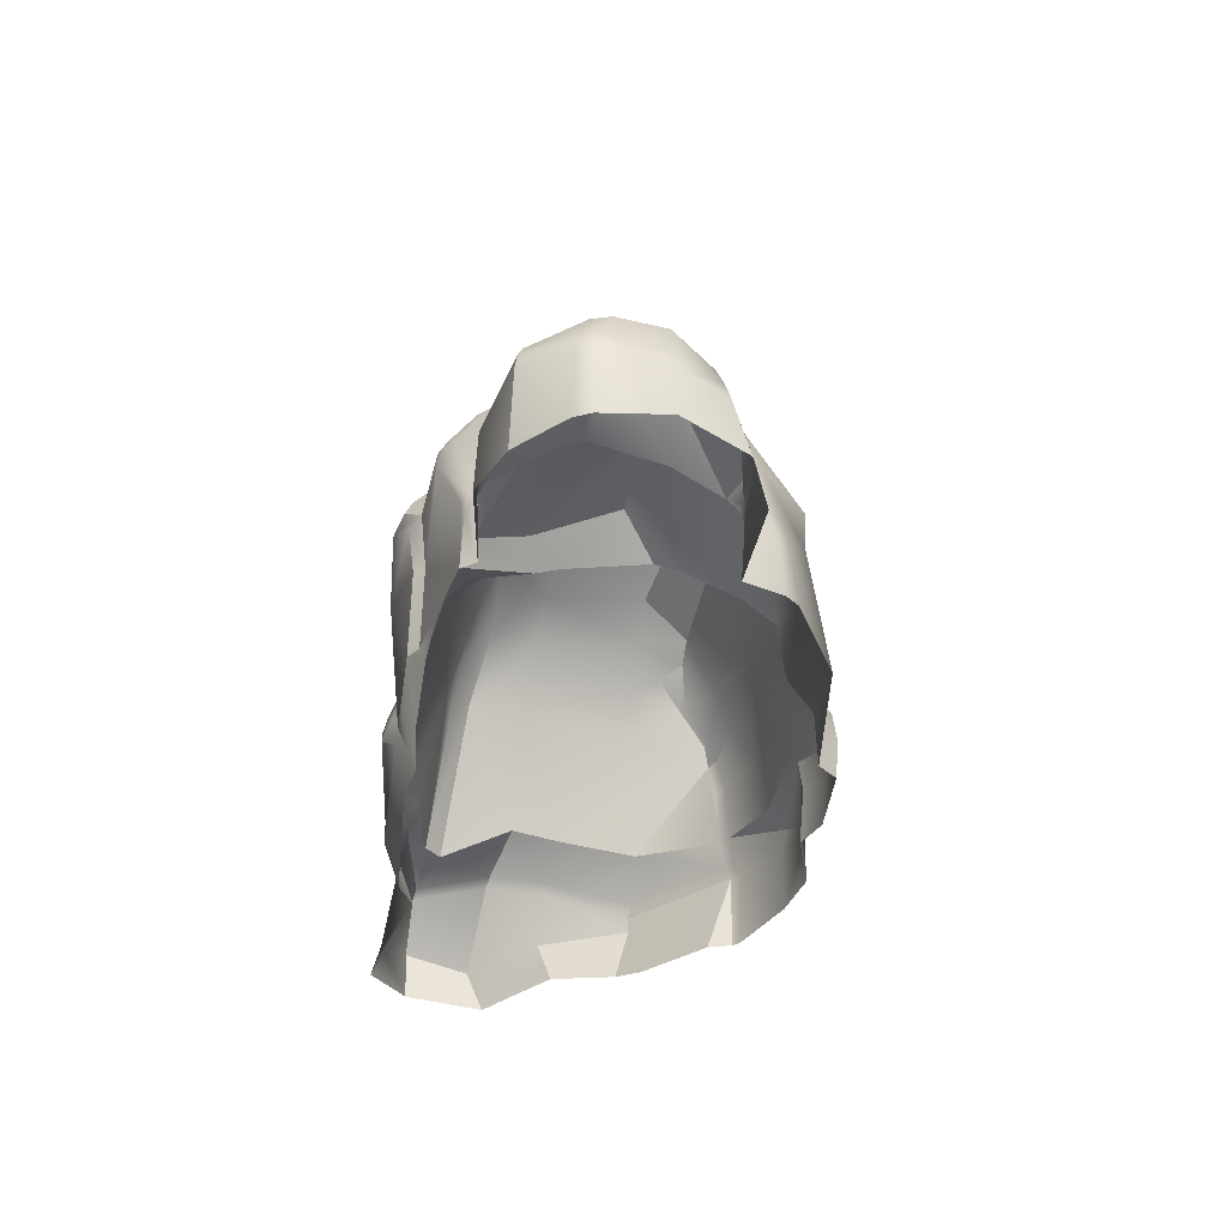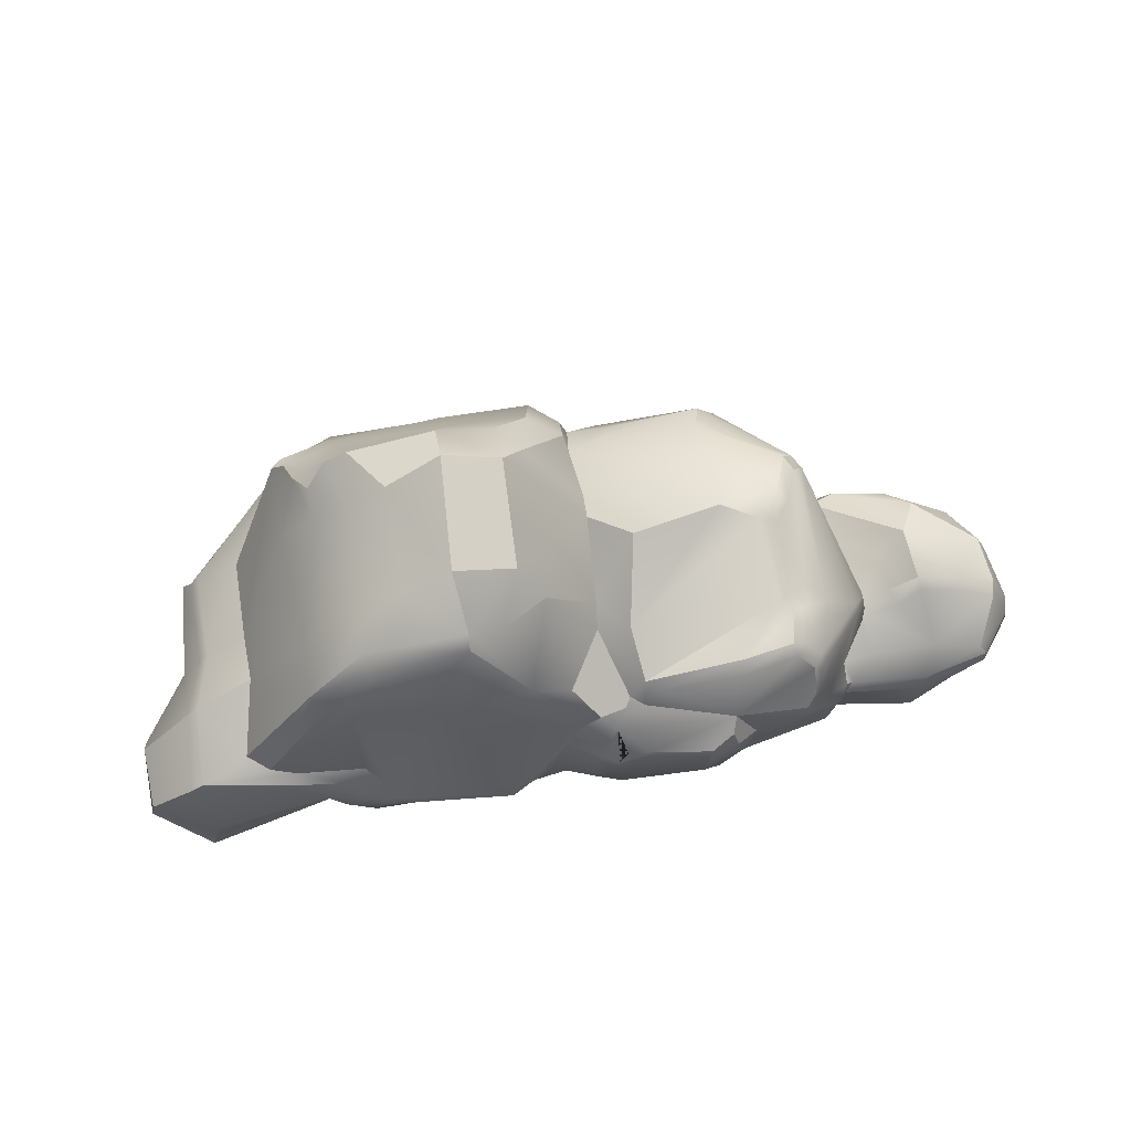
<metadata>
{"format":"obj","ext":"obj","renderer":"f3d","projection":"perspective","resolution":1024,"background":"white","views":[{"elev":-38.1,"azim":83.5,"up":"+Y"},{"elev":72.5,"azim":-7.3,"up":"+Y"}]}
</metadata>
<code>
g islandGeneric02Geo
v -1.282 -0.5372 -0.717
v -1.279 -0.2149 -0.7232
v -1.306 -0.5385 -0.6173
v -1.685 -0.2694 -0.3317
v -1.719 -0.3415 0.06251
v -1.737 -0.491 0.001898
v -1.591 -0.5441 -0.2624
v -1.19 0.2854 -0.6251
v -1.415 -0.04851 -0.329
v -1.237 -0.07045 -0.6693
v -1.205 0.155 -0.6515
v -1.15 0.2961 -0.6559
v -1.157 0.1579 -0.6905
v -0.9645 0.3347 -0.6923
v -1.191 -0.06709 -0.7085
v -1.279 -0.1645 -0.7025
v -1.415 -0.04851 -0.329
v -1.249 -0.168 -0.7276
v -1.246 -0.219 -0.7543
v -1.605 -0.1828 -0.339
v -1.279 -0.2149 -0.7232
v -1.644 -0.2241 -0.3223
v -1.578 -0.1075 0.04016
v -1.401 -0.00559 -0.0008736
v -1.386 0.02713 0.2091
v -1.644 -0.2241 -0.3223
v -1.629 -0.06284 0.2851
v -1.617 -0.1467 0.048
v -1.685 -0.2694 -0.3317
v -1.676 -0.09456 0.2984
v -1.719 -0.3415 0.06251
v -1.923 -0.3852 0.3545
v -1.941 -0.5491 0.2823
v -1.737 -0.491 0.001898
v -1.249 -0.168 -0.7276
v -1.279 -0.1645 -0.7025
v -1.246 -0.219 -0.7543
v -1.282 -0.5372 -0.717
v -1.246 -0.219 -0.7543
v -1.259 -0.5366 -0.746
v -0.7489 -0.3238 -0.9399
v -0.7484 -0.5351 -0.9327
v -0.4671 -0.5351 -0.8572
v -0.4669 -0.2838 -0.8823
v -0.7782 -0.2545 -0.9296
v -0.4511 -0.1666 -0.8654
v -0.962 -0.2811 -0.8838
v -0.9127 -0.1879 -0.8988
v -0.9127 -0.1879 -0.8988
v -0.9703 -0.532 -0.8843
v -0.7484 -0.5351 -0.9327
v -1.259 -0.5366 -0.746
v -0.8905 -0.1082 -0.8246
v -1.191 -0.06709 -0.7085
v -0.4545 -0.122 -0.8335
v -0.2919 -0.1499 -0.9043
v -0.312 -0.1943 -0.9335
v -0.09193 -0.1809 -0.9323
v -0.08544 -0.1294 -0.8906
v -0.07412 0.09264 -0.8484
v -0.461 0.3497 -0.7368
v -0.1048 0.4279 -0.6598
v -0.5669 0.3666 -0.7187
v -0.8964 0.4794 -0.6227
v -0.8905 -0.1082 -0.8246
v -0.4261 0.5125 -0.6303
v -0.2625 0.6646 -0.5355
v -0.9411 0.1609 -0.7848
v -1.108 0.3479 -0.6139
v -1.15 0.2961 -0.6559
v -1.19 0.2854 -0.6251
v -1.134 0.3548 -0.6024
v -1.067 0.5162 -0.5125
v -1.088 0.5095 -0.4864
v -0.9437 0.6488 -0.4838
v -1.02 0.6156 -0.3915
v -0.9437 0.6488 -0.4838
v -0.8444 0.7128 -0.4909
v -0.4784 0.7477 -0.5241
v -0.2249 0.8144 -0.3489
v -0.466 0.8972 -0.3608
v -0.1357 0.6458 -0.4373
v -0.1048 0.4279 -0.6598
v 0.04527 0.3415 -0.594
v 0.04987 0.1223 -0.7391
v -0.07412 0.09264 -0.8484
v 0.04244 -0.1398 -0.7911
v -0.08544 -0.1294 -0.8906
v -0.09193 -0.1809 -0.9323
v 0.006593 -0.3756 -0.9234
v 0.1219 -0.3392 -0.8129
v 0.07216 -0.54 -0.8291
v -0.001662 -0.5385 -0.91
v -1.07 -0.5519 0.6187
v -1.672 -0.5532 0.7721
v -1.636 -0.4311 0.7353
v -1.14 -0.3202 0.6838
v -1.672 -0.5532 0.7721
v -1.929 -0.5106 0.6161
v -1.892 -0.3275 0.6268
v -1.694 -0.1633 0.6135
v -1.14 -0.3202 0.6838
v -1.232 -0.1892 0.6647
v -1.25 -0.1524 0.6495
v -1.643 -0.1354 0.6021
v -1.041 -0.1926 0.6567
v -1.14 -0.3202 0.6838
v -0.9543 -0.1302 0.6178
v -0.8733 -0.1523 0.6883
v -1.239 -0.1226 0.6047
v -1.25 -0.1524 0.6495
v -1.643 -0.1354 0.6021
v -1.351 -0.1089 0.5769
v -1.498 -0.1184 0.57
v -1.444 -0.09344 0.5108
v -1.629 -0.06284 0.2851
v -1.386 0.02713 0.2091
v -1.676 -0.09456 0.2984
v -1.694 -0.1633 0.6135
v -1.923 -0.3852 0.3545
v -1.892 -0.3275 0.6268
v -0.8983 -0.2387 0.7316
v -1.14 -0.3202 0.6838
v -1.058 -0.3373 0.7204
v -0.3639 -0.2296 0.7869
v -0.9034 -0.2769 0.7519
v -0.3361 -0.1625 0.7671
v -0.5659 0.4064 0.5628
v -0.9405 0.4288 0.5282
v -0.9543 -0.1302 0.6178
v -1.239 -0.1226 0.6047
v -1.351 -0.1089 0.5769
v -1.079 0.4083 0.5128
v -0.3439 -0.2704 0.7847
v -0.2673 -0.2154 0.7523
v -0.2767 -0.3306 0.7332
v -0.3439 -0.2704 0.7847
v -0.9352 -0.3604 0.7484
v -0.9451 -0.5522 0.6802
v -1.07 -0.5519 0.6187
v -1.14 -0.3202 0.6838
v -0.2968 -0.5355 0.6844
v -0.1373 -0.3348 0.6582
v -0.09847 -0.5515 0.6471
v -0.08704 -0.05241 0.6386
v -0.05679 0.03091 0.6229
v -0.03214 0.07719 0.6093
v -0.2144 0.4016 0.5061
v 0.05494 0.1241 0.5842
v -0.05596 0.3253 0.5039
v -0.1202 0.6114 0.1853
v 0.08301 0.2685 0.2462
v 0.09097 0.2933 0.1422
v -0.2986 0.6847 0.311
v -0.2219 0.8115 0.1122
v 0.09999 0.3445 -0.2214
v -0.2249 0.8144 -0.3489
v -0.1357 0.6458 -0.4373
v 0.0981 0.3222 -0.3198
v 0.04527 0.3415 -0.594
v 0.06626 0.2298 -0.5669
v 0.04987 0.1223 -0.7391
v 0.07652 0.1029 -0.698
v 0.04244 -0.1398 -0.7911
v 0.05718 -0.1457 -0.733
v 0.1219 -0.3392 -0.8129
v -0.4397 0.7778 0.3453
v -0.4746 0.8862 0.1152
v -0.4423 0.7399 0.4003
v -0.4423 0.7399 0.4003
v -0.5836 0.6136 0.4815
v -0.6085 0.4991 0.5306
v -0.8176 0.6204 0.4583
v -0.8874 0.5549 0.4814
v -0.8607 0.6495 0.4198
v -0.8573 0.7105 0.3518
v -0.4397 0.7778 0.3453
v -1.1 0.4621 0.4312
v -1.351 -0.1089 0.5769
v -1.444 -0.09344 0.5108
v -0.6815 0.7663 0.1387
v -0.4746 0.8862 0.1152
v -0.8878 0.6653 0.1494
v -1.1 0.4621 0.4312
v -0.7001 0.8016 -0.2914
v -0.466 0.8972 -0.3608
v -0.8635 0.689 -0.2793
v -0.8444 0.7128 -0.4909
v -0.9437 0.6488 -0.4838
v -1.02 0.6156 -0.3915
v -1.015 0.5386 -0.2811
v -1.088 0.5095 -0.4864
v -1.101 0.4663 0.2096
v -1.166 0.388 -0.2829
v -1.386 0.02713 0.2091
v -1.444 -0.09344 0.5108
v -1.401 -0.00559 -0.0008736
v -1.19 0.2854 -0.6251
v -1.134 0.3548 -0.6024
v -1.415 -0.04851 -0.329
v -0.7001 0.8016 -0.2914
v -0.8444 0.7128 -0.4909
v -0.4784 0.7477 -0.5241
v -0.466 0.8972 -0.3608
v 1.467 0.005376 -0.09881
v 1.175 -0.1105 -0.1309
v 1.12 -0.1922 -0.3339
v 1.354 -0.08041 -0.02829
v 1.493 0.006496 0.1176
v 1.258 -0.09845 0.1694
v 1.372 -0.06602 0.1362
v 1.4 -0.07829 0.203
v 1.493 0.006496 0.1176
v 1.278 -0.1068 0.2192
v 1.549 -0.1736 0.3763
v 1.26 -0.1174 0.2409
v 1.245 -0.1175 0.2451
v 1.268 -0.1633 0.3877
v 1.144 -0.1614 0.412
v 1.508 -0.032 0.1638
v 1.182 -0.2321 0.485
v 1.153 -0.2299 0.4886
v 1.677 -0.02811 0.1191
v 1.467 0.005376 -0.09881
v 1.506 -0.2571 0.4969
v 1.805 -0.09615 -0.0527
v 1.548 -0.1005 -0.2525
v 1.835 -0.09079 0.1355
v 1.67 -0.04114 0.1853
v 1.827 -0.1027 0.2104
v 1.747 -0.1763 0.4116
v 1.78 -0.2331 0.4288
v 1.152 -0.287 0.513
v 1.153 -0.2299 0.4886
v 1.492 -0.3125 0.5292
v 1.78 -0.2331 0.4288
v 1.783 -0.2973 0.4386
v 1.676 -0.5492 0.443
v 1.473 -0.5476 0.5383
v 1.152 -0.287 0.513
v 1.124 -0.5499 0.5001
v 0.1162 -0.04674 0.7476
v 0.1518 0.04081 0.7328
v 0.121 0.08822 0.6387
v 0.2437 0.06605 0.7439
v 0.1088 -0.0764 0.7491
v 0.6065 0.1951 0.6657
v 0.4976 0.09046 0.7779
v 0.5897 0.1464 0.7282
v 0.2423 0.04753 0.7543
v 0.4976 0.09046 0.7779
v 0.4848 0.05779 0.7894
v 0.176 0.1563 0.581
v 0.24 0.1885 0.5698
v 0.1617 0.1666 0.5665
v 0.1829 0.1895 0.5267
v 0.05494 0.1241 0.5842
v -0.03214 0.07719 0.6093
v 0.04674 -0.08648 0.7052
v -0.05679 0.03091 0.6229
v -0.08704 -0.05241 0.6386
v 0.03943 -0.1137 0.7105
v -0.1373 -0.3348 0.6582
v 0.121 0.08822 0.6387
v 0.1518 0.04081 0.7328
v 0.007595 -0.3584 0.7167
v -0.09847 -0.5515 0.6471
v 0.02717 -0.5453 0.6893
v 0.1401 -0.5387 0.7245
v 0.08589 -0.3219 0.7322
v 0.4841 -0.2565 0.7801
v 0.5831 -0.5514 0.7094
v 0.6764 -0.2516 0.7084
v 0.6664 -0.04055 0.7348
v 0.5022 0.06705 0.7873
v 0.5897 0.1464 0.7282
v 0.6133 0.07094 0.7548
v 0.7014 -0.005119 0.6925
v 0.7184 -0.2608 0.6674
v 0.6764 -0.2516 0.7084
v 0.6277 -0.5429 0.6686
v 0.5831 -0.5514 0.7094
v 1.483 -0.5436 -0.4024
v 1.152 -0.3278 -0.386
v 1.11 -0.5387 -0.3751
v 1.467 -0.3553 -0.3746
v 1.725 -0.5413 -0.3105
v 1.734 -0.3058 -0.2496
v 1.18 -0.2614 -0.3825
v 1.147 -0.2642 -0.3721
v 1.12 -0.1922 -0.3339
v 1.223 -0.1936 -0.3713
v 1.459 -0.2868 -0.3621
v 1.223 -0.1936 -0.3713
v 1.723 -0.2389 -0.2333
v 1.444 -0.1696 -0.3365
v 1.691 -0.151 -0.2135
v 1.805 -0.09615 -0.0527
v 1.548 -0.1005 -0.2525
v 1.223 -0.1936 -0.3713
v 1.467 0.005376 -0.09881
v 1.12 -0.1922 -0.3339
v 1.866 -0.2677 -0.06656
v 1.835 -0.09079 0.1355
v 1.873 -0.3367 -0.06779
v 1.734 -0.3058 -0.2496
v 1.916 -0.2507 0.1829
v 1.827 -0.1027 0.2104
v 1.85 -0.5072 -0.0609
v 1.725 -0.5413 -0.3105
v 1.923 -0.3174 0.193
v 1.866 -0.5425 0.1986
v 1.902 -0.2458 0.253
v 1.747 -0.1763 0.4116
v 1.78 -0.2331 0.4288
v 1.783 -0.2973 0.4386
v 1.908 -0.3119 0.2628
v 1.842 -0.5481 0.266
v 1.676 -0.5492 0.443
v 0.09097 0.2933 0.1422
v 0.09999 0.3445 -0.2214
v 0.272 0.4678 -0.0853
v 0.2154 0.3447 0.2741
v 0.08301 0.2685 0.2462
v 0.2481 0.2846 0.4947
v 0.1829 0.1895 0.5267
v 0.24 0.1885 0.5698
v 0.2979 0.264 0.5392
v 0.6567 0.3991 0.4821
v 0.6065 0.1951 0.6657
v 0.6208 0.3676 0.5444
v 0.8597 0.392 0.44
v 0.875 0.3616 0.4868
v 0.9483 0.268 0.5231
v 0.9136 0.1123 0.6492
v 0.9537 0.1505 0.6024
v 0.9207 0.3601 0.4414
v 0.983 0.2784 0.4719
v 0.8854 0.3957 0.304
v 0.9483 0.268 0.5231
v 0.9526 0.35 0.2769
v 0.9821 0.2319 0.5218
v 0.9744 0.1145 0.5943
v 0.9537 0.1505 0.6024
v 1 0.2445 0.4886
v 1.194 0.1048 0.2609
v 1.188 0.1343 0.2369
v 1.047 0.2589 0.2489
v 0.9425 0.08975 0.6337
v 0.9382 0.02701 0.6515
v 0.9136 0.1123 0.6492
v 1.024 -0.01155 0.5831
v 0.9049 0.03515 0.663
v 0.6065 0.1951 0.6657
v 0.7014 -0.005119 0.6925
v 0.7184 -0.2608 0.6674
v 1.097 -0.2773 0.5658
v 1.088 -0.5502 0.5589
v 0.6277 -0.5429 0.6686
v 1.11 -0.3283 0.5522
v 1.125 -0.2526 0.5485
v 1.153 -0.2299 0.4886
v 1.144 -0.1614 0.412
v 1.152 -0.287 0.513
v 1.124 -0.5499 0.5001
v 1.088 -0.5502 0.5589
v 1.245 -0.1175 0.2451
v 1.255 -0.05712 0.2051
v 1.258 -0.09845 0.1694
v 1.243 -0.003763 0.2031
v 1.246 0.001721 0.1678
v 1.175 -0.1105 -0.1309
v 1.057 0.03415 -0.4244
v 1.12 -0.1922 -0.3339
v 1.147 -0.2642 -0.3721
v 1.031 0.2991 -0.3348
v 1.075 -0.2945 -0.5144
v 1.152 -0.3278 -0.386
v 1.11 -0.5387 -0.3751
v 1.044 -0.5352 -0.5378
v 0.9971 -0.5343 -0.5888
v 1.023 -0.2716 -0.5588
v 0.636 -0.5323 -0.7728
v 1.014 0.08491 -0.4703
v 0.7421 -0.06396 -0.6811
v 0.1219 -0.3392 -0.8129
v 0.07216 -0.54 -0.8291
v 0.05718 -0.1457 -0.733
v 0.1992 0.0631 -0.7281
v 0.07652 0.1029 -0.698
v 0.7165 0.1254 -0.6945
v 0.6371 0.2368 -0.6846
v 0.2159 0.1687 -0.6724
v 0.07652 0.1029 -0.698
v 0.06626 0.2298 -0.5669
v 0.6371 0.2368 -0.6846
v 0.7165 0.1254 -0.6945
v 0.6143 0.2999 -0.5837
v 0.9912 0.305 -0.3962
v 0.6371 0.2368 -0.6846
v 0.9738 0.4228 -0.293
v 0.9391 0.4235 -0.3533
v 0.9391 0.4235 -0.3533
v 0.6838 0.4795 -0.3252
v 0.0981 0.3222 -0.3198
v 0.8836 0.4744 -0.1938
v 0.6325 0.5256 -0.1444
v 0.272 0.4678 -0.0853
v 0.09999 0.3445 -0.2214
v 0.7864 0.5003 -0.07446
v 0.8564 0.4784 -0.05712
v 0.9188 0.4577 -0.1391
v 0.9391 0.4235 -0.3533
v 0.9738 0.4228 -0.293
v 0.9595 0.3126 0.1755
v 0.8801 0.3854 0.2256
v 0.8229 0.4031 0.263
v 0.6567 0.3991 0.4821
v 0.8597 0.392 0.44
v 0.2481 0.2846 0.4947
v 0.2154 0.3447 0.2741
v 0.2481 0.2846 0.4947
v 0.6325 0.5256 -0.1444
v 0.272 0.4678 -0.0853
v 0.5897 0.1464 0.7282
v 0.6065 0.1951 0.6657
v 0.7014 -0.005119 0.6925
v 0.6133 0.07094 0.7548
v 0.006593 -0.3756 -0.9234
v -0.3274 -0.5345 -0.9188
v -0.001662 -0.5385 -0.91
v -0.3366 -0.3412 -0.9375
v -0.09193 -0.1809 -0.9323
v -0.4671 -0.5351 -0.8572
v -0.312 -0.1943 -0.9335
v -0.4669 -0.2838 -0.8823
v -0.4511 -0.1666 -0.8654
v -1.562 -0.53 -0.3692
v -1.685 -0.2694 -0.3317
v -1.591 -0.5441 -0.2624
v -1.644 -0.2241 -0.3223
v -1.306 -0.5385 -0.6173
v -1.279 -0.2149 -0.7232
v -1.929 -0.5106 0.6161
v -1.941 -0.5491 0.2823
v -1.923 -0.3852 0.3545
v -1.892 -0.3275 0.6268
v -0.4746 0.8862 0.1152
v -0.466 0.8972 -0.3608
v -0.2249 0.8144 -0.3489
v -0.2219 0.8115 0.1122
v 0.1617 0.1666 0.5665
v 0.05494 0.1241 0.5842
v -0.05596 0.3253 0.5039
v 0.1829 0.1895 0.5267
v 0.08301 0.2685 0.2462
g islandGeneric02Geo_0
f 3 2 1
f 6 5 4
f 7 6 4
f 10 9 8
f 11 10 8
f 11 8 12
f 13 11 12
f 10 11 13
f 12 14 13
f 15 10 13
f 16 10 15
f 10 16 17
f 18 16 15
f 19 18 15
f 16 20 17
f 20 16 21
f 22 20 21
f 17 20 23
f 24 17 23
f 25 24 23
f 23 20 26
f 27 25 23
f 28 23 26
f 23 28 27
f 26 29 28
f 28 30 27
f 29 31 28
f 30 28 31
f 32 30 31
f 33 32 31
f 34 33 31
f 21 36 35
f 37 21 35
f 21 39 38
f 39 40 38
f 43 42 41
f 44 43 41
f 41 45 44
f 45 46 44
f 45 41 47
f 48 45 47
f 49 46 45
f 15 48 47
f 47 19 15
f 47 41 50
f 47 50 19
f 41 51 50
f 50 52 19
f 49 53 46
f 53 49 54
f 53 55 46
f 55 56 46
f 56 57 46
f 57 56 58
f 56 59 58
f 60 59 56
f 61 60 56
f 55 61 56
f 62 60 61
f 61 55 63
f 63 64 61
f 55 65 63
f 66 62 61
f 64 66 61
f 67 62 66
f 65 68 63
f 68 65 13
f 65 15 13
f 14 68 13
f 68 14 63
f 14 64 63
f 64 14 69
f 70 69 14
f 69 70 71
f 72 69 71
f 73 69 72
f 73 64 69
f 74 73 72
f 75 73 74
f 76 75 74
f 73 77 64
f 77 78 64
f 66 64 78
f 79 66 78
f 79 67 66
f 80 67 79
f 81 80 79
f 80 82 67
f 67 82 83
f 82 84 83
f 83 84 85
f 86 83 85
f 86 85 87
f 88 86 87
f 89 88 87
f 90 89 87
f 91 90 87
f 90 91 92
f 93 90 92
f 96 95 94
f 97 96 94
f 99 98 96
f 100 99 96
f 100 96 101
f 101 96 102
f 103 101 102
f 103 104 101
f 104 105 101
f 106 104 103
f 107 106 103
f 109 108 106
f 108 110 106
f 110 111 106
f 112 111 110
f 112 110 113
f 113 114 112
f 115 114 113
f 112 114 115
f 116 112 115
f 115 117 116
f 116 118 112
f 118 119 112
f 119 118 120
f 121 119 120
f 122 109 106
f 123 122 106
f 123 124 122
f 122 125 109
f 124 126 122
f 122 126 125
f 125 127 109
f 127 128 109
f 128 129 109
f 130 109 129
f 131 130 129
f 131 129 132
f 129 133 132
f 126 134 125
f 125 134 127
f 134 135 127
f 134 136 135
f 136 137 126
f 126 124 138
f 138 136 126
f 139 138 124
f 136 138 139
f 124 140 139
f 124 141 140
f 142 136 139
f 136 142 143
f 135 136 143
f 142 144 143
f 145 135 143
f 135 145 146
f 127 135 146
f 146 147 127
f 147 128 127
f 128 147 148
f 147 149 148
f 149 150 148
f 150 151 148
f 151 150 152
f 153 151 152
f 151 153 154
f 151 154 148
f 153 155 154
f 155 153 156
f 157 155 156
f 158 157 156
f 159 158 156
f 160 158 159
f 161 160 159
f 162 160 161
f 163 162 161
f 164 162 163
f 165 164 163
f 165 166 164
f 167 154 155
f 168 167 155
f 154 167 148
f 167 169 148
f 148 170 128
f 170 171 128
f 171 172 128
f 172 129 128
f 172 171 173
f 173 129 172
f 170 173 171
f 173 174 129
f 174 133 129
f 174 173 175
f 175 173 170
f 133 174 175
f 176 175 170
f 170 177 176
f 178 133 175
f 175 176 178
f 179 133 178
f 180 179 178
f 181 176 177
f 182 181 177
f 176 181 183
f 176 183 184
f 181 182 185
f 182 186 185
f 181 185 187
f 183 181 187
f 187 185 188
f 187 188 189
f 189 190 187
f 190 191 187
f 187 191 183
f 191 190 192
f 183 193 184
f 193 183 191
f 194 191 192
f 194 193 191
f 193 195 184
f 195 196 184
f 195 193 197
f 193 194 197
f 198 194 192
f 197 194 198
f 199 198 192
f 200 197 198
f 203 202 201
f 204 203 201
f 207 206 205
f 206 208 205
f 209 205 208
f 206 210 208
f 211 209 208
f 210 211 208
f 212 211 210
f 213 211 212
f 214 212 210
f 215 212 214
f 214 216 215
f 216 214 210
f 217 216 210
f 218 216 217
f 216 218 215
f 217 219 218
f 220 213 212
f 220 212 215
f 219 221 218
f 219 222 221
f 213 220 223
f 213 223 224
f 218 221 225
f 215 218 225
f 224 223 226
f 227 224 226
f 226 223 228
f 220 229 223
f 228 223 229
f 229 220 215
f 230 228 229
f 229 215 230
f 215 231 230
f 231 215 225
f 232 231 225
f 225 221 233
f 221 234 233
f 235 225 233
f 225 235 236
f 235 237 236
f 237 235 238
f 235 239 238
f 239 235 240
f 241 239 240
f 244 243 242
f 245 244 242
f 242 246 245
f 244 245 247
f 245 248 247
f 248 249 247
f 246 250 245
f 251 245 250
f 252 251 250
f 250 246 252
f 253 244 247
f 247 254 253
f 255 253 254
f 256 255 254
f 253 255 257
f 257 244 253
f 257 258 244
f 259 244 258
f 260 259 258
f 259 260 261
f 262 259 261
f 261 263 262
f 242 259 262
f 246 242 262
f 259 242 264
f 242 265 264
f 263 266 262
f 266 263 267
f 268 266 267
f 268 269 266
f 270 246 262
f 266 270 262
f 269 270 266
f 246 270 252
f 270 269 252
f 269 271 252
f 271 269 272
f 273 271 272
f 271 273 274
f 275 252 271
f 274 275 271
f 252 275 251
f 251 275 276
f 275 277 276
f 278 277 275
f 274 278 275
f 279 278 274
f 280 279 274
f 279 280 281
f 280 282 281
f 285 284 283
f 284 286 283
f 283 286 287
f 286 288 287
f 284 289 286
f 284 290 289
f 290 291 289
f 291 292 289
f 286 293 288
f 289 293 286
f 289 294 293
f 293 295 288
f 294 296 293
f 297 295 293
f 296 297 293
f 297 296 298
f 297 298 295
f 296 299 298
f 296 300 299
f 299 300 301
f 300 302 301
f 298 303 295
f 298 304 303
f 303 305 295
f 305 306 295
f 304 307 303
f 304 308 307
f 306 305 309
f 310 306 309
f 305 303 311
f 309 305 311
f 303 307 311
f 312 309 311
f 308 313 307
f 307 313 311
f 308 314 313
f 314 315 313
f 313 315 316
f 311 317 312
f 313 317 311
f 317 313 316
f 317 318 312
f 318 317 316
f 319 318 316
f 322 321 320
f 322 320 323
f 320 324 323
f 323 324 325
f 324 326 325
f 325 326 327
f 328 325 327
f 329 325 328
f 327 330 328
f 331 329 328
f 330 331 328
f 332 329 331
f 333 331 330
f 333 332 331
f 334 333 330
f 334 330 335
f 336 334 335
f 337 332 333
f 338 337 333
f 339 332 337
f 340 338 333
f 341 337 338
f 341 339 337
f 338 340 342
f 343 342 340
f 344 343 340
f 345 338 342
f 345 342 343
f 346 345 343
f 345 346 347
f 338 345 347
f 348 341 338
f 348 338 347
f 349 343 344
f 343 349 350
f 351 349 344
f 350 349 351
f 346 343 352
f 352 343 350
f 353 350 351
f 351 354 353
f 354 355 353
f 353 355 356
f 350 353 356
f 356 357 350
f 357 356 358
f 356 359 358
f 358 360 357
f 357 361 350
f 361 352 350
f 357 360 361
f 361 362 352
f 362 363 352
f 352 363 346
f 364 362 361
f 364 361 360
f 365 364 360
f 360 366 365
f 346 363 367
f 367 368 346
f 367 369 368
f 368 370 346
f 370 368 369
f 370 371 346
f 371 370 369
f 371 347 346
f 369 372 371
f 372 373 371
f 373 372 374
f 373 374 375
f 347 371 376
f 371 373 376
f 347 376 348
f 377 373 375
f 375 378 377
f 377 378 379
f 380 377 379
f 380 381 377
f 381 382 377
f 377 382 373
f 381 383 382
f 382 384 373
f 373 384 376
f 383 385 382
f 382 385 384
f 383 386 385
f 386 383 387
f 386 388 385
f 385 388 389
f 390 389 388
f 391 385 389
f 392 391 389
f 393 392 389
f 389 394 393
f 394 395 393
f 396 393 395
f 385 397 384
f 398 396 395
f 399 384 397
f 400 399 397
f 399 400 398
f 384 399 376
f 376 399 401
f 399 402 401
f 403 399 398
f 404 398 395
f 403 398 404
f 395 405 404
f 406 403 404
f 405 407 404
f 406 404 407
f 408 407 405
f 409 408 405
f 410 406 407
f 406 410 411
f 412 406 411
f 413 406 412
f 414 413 412
f 415 412 411
f 412 415 414
f 415 348 414
f 376 414 348
f 341 348 415
f 416 415 411
f 416 341 415
f 411 410 416
f 416 417 341
f 410 417 416
f 417 339 341
f 417 418 339
f 418 419 339
f 417 420 418
f 410 421 417
f 421 422 417
f 410 423 421
f 423 424 421
f 427 426 425
f 428 427 425
f 431 430 429
f 430 432 429
f 429 432 433
f 430 434 432
f 432 435 433
f 434 436 432
f 435 432 436
f 437 435 436
f 440 439 438
f 439 441 438
f 438 441 442
f 441 443 442
f 446 445 444
f 447 446 444
f 450 449 448
f 451 450 448
f 454 453 452
f 452 455 454
f 455 456 454

</code>
